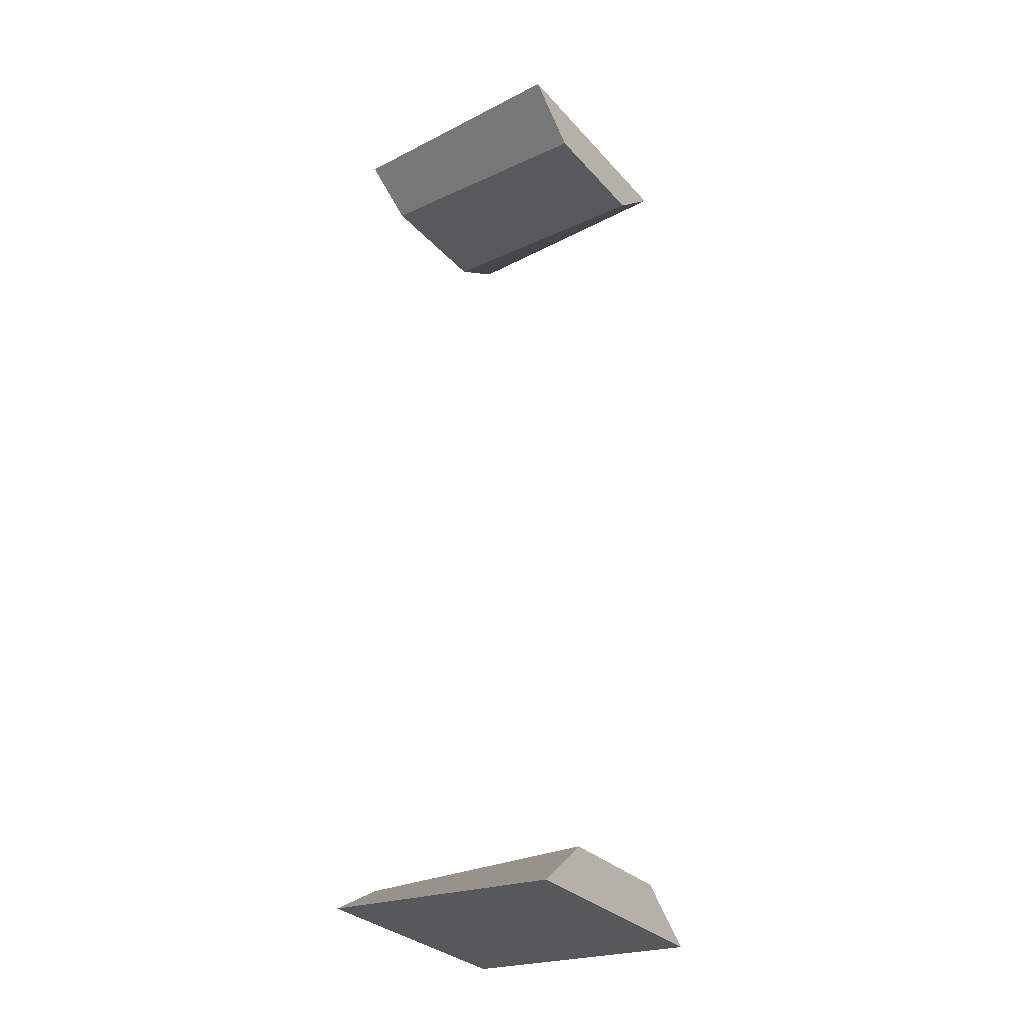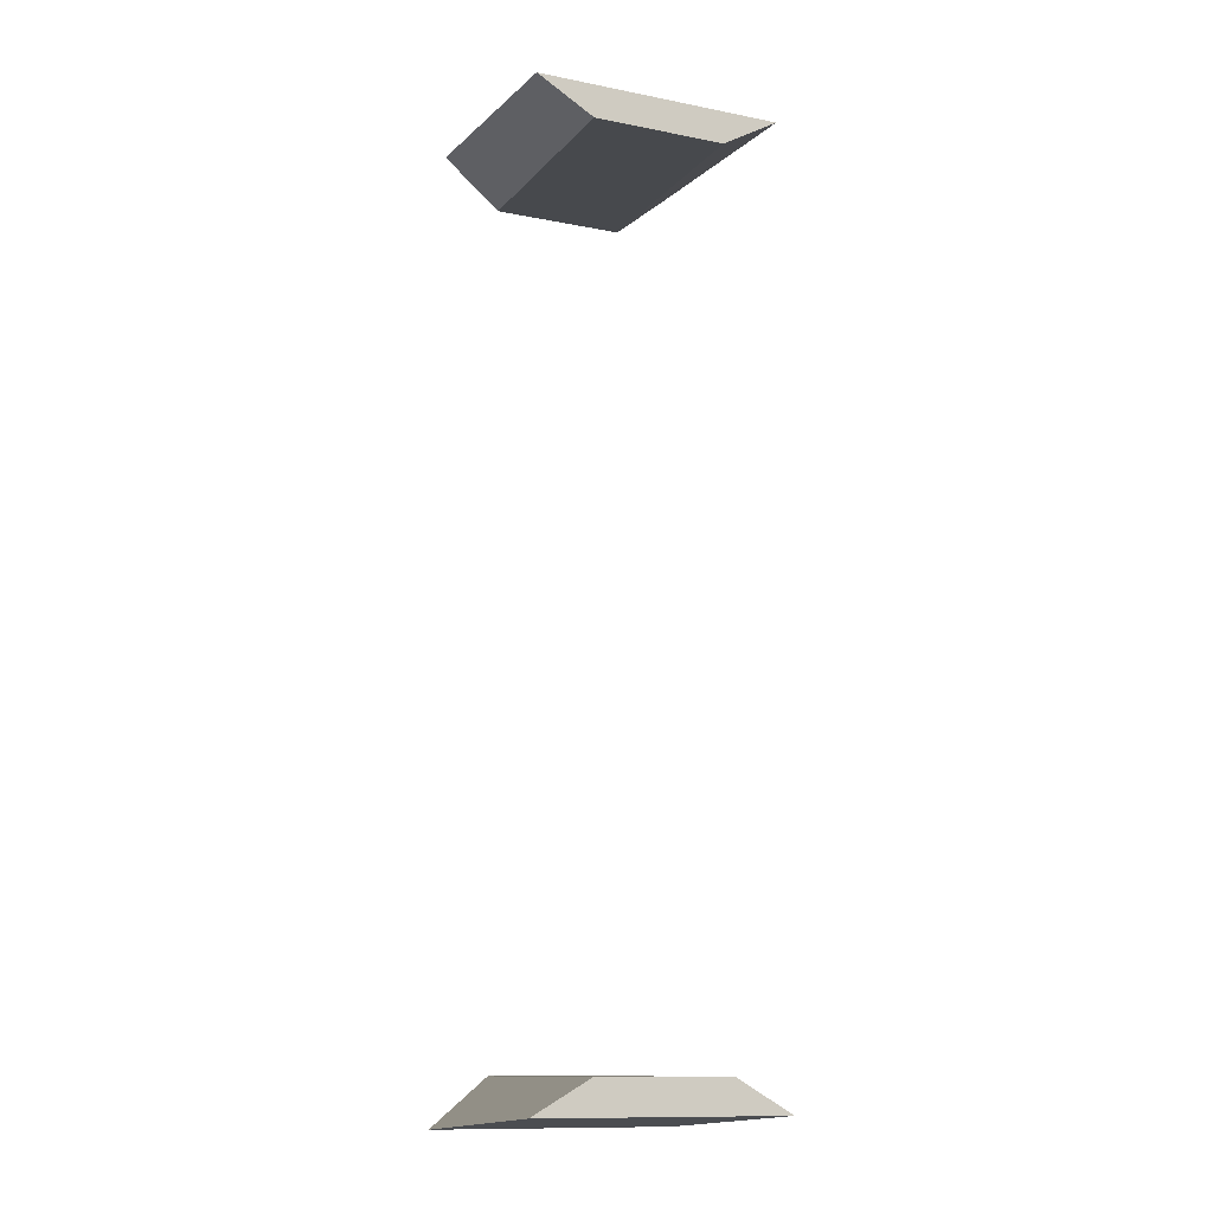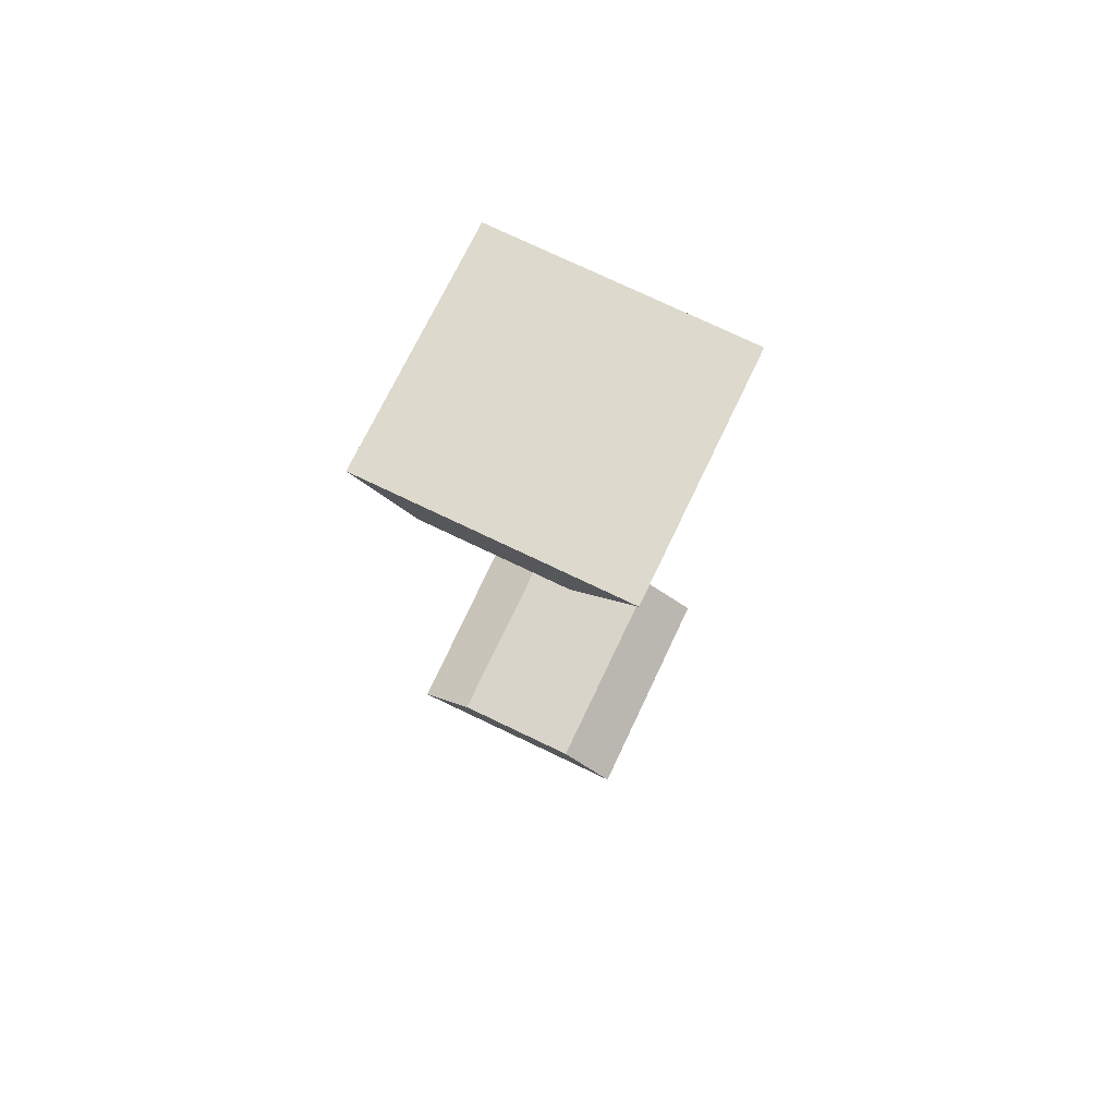
<metadata>
{"format":"obj","ext":"obj","renderer":"f3d","projection":"perspective","resolution":1024,"background":"white","views":[{"elev":-30.2,"azim":33.5,"up":"+Z"},{"elev":-12.4,"azim":-114.7,"up":"+Z"},{"elev":75.6,"azim":115.5,"up":"+Z"}]}
</metadata>
<code>
o Inner_Fins_Cube.020
v 6.525 -0.4075 6.057
v 6.525 1.48 6.057
v 6.525 -1.217 6.52
v 6.525 2.29 6.52
v 9.868 -0.4075 6.057
v 9.868 1.48 6.057
v 9.868 -1.217 6.73
v 9.868 2.29 6.73
v 6.525 -0.4075 -6.047
v 6.525 1.48 -6.047
v 6.525 -1.217 -6.51
v 6.525 2.29 -6.51
v 9.868 -0.4075 -6.047
v 9.868 1.48 -6.047
v 9.868 -1.217 -6.72
v 9.868 2.29 -6.72
f 1 3 4 2
f 3 7 8 4
f 7 5 6 8
f 5 1 2 6
f 3 1 5 7
f 8 6 2 4
f 9 11 12 10
f 11 15 16 12
f 15 13 14 16
f 13 9 10 14
f 11 9 13 15
f 16 14 10 12

</code>
